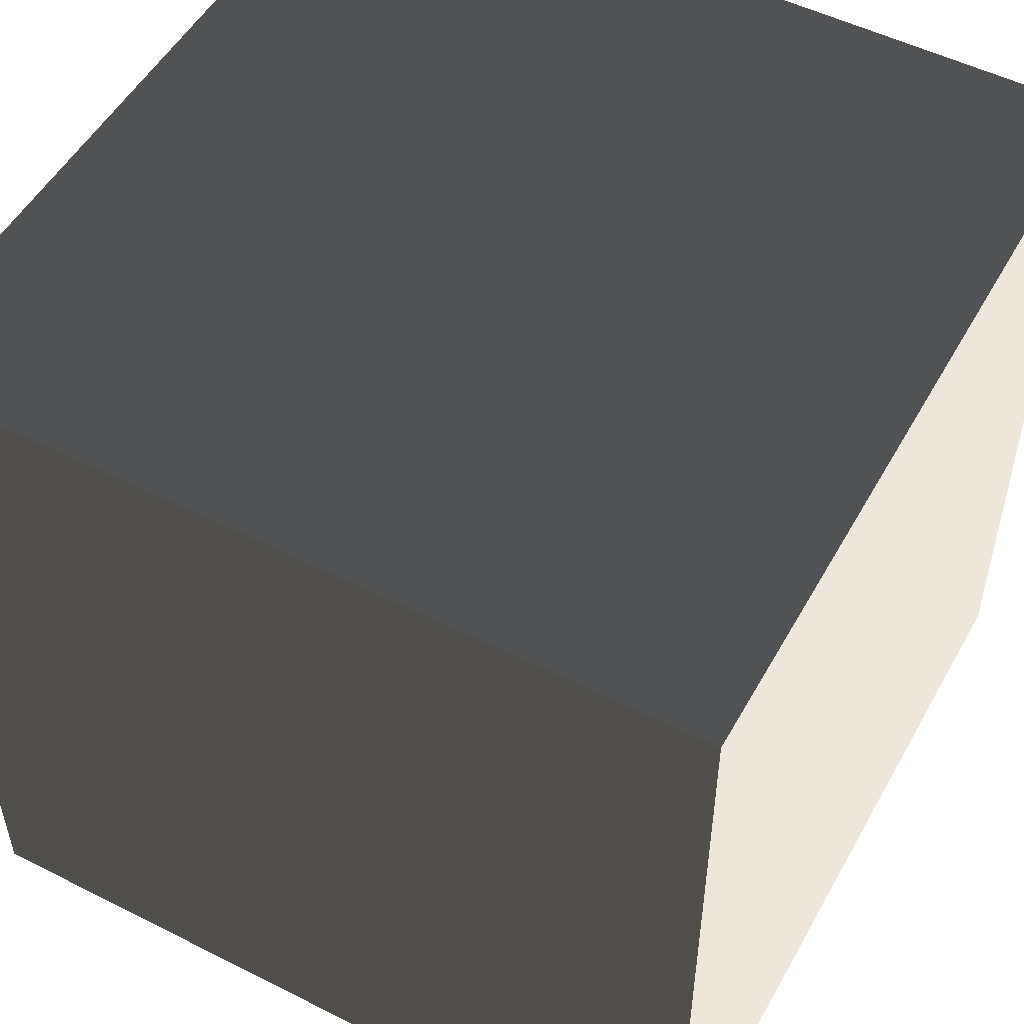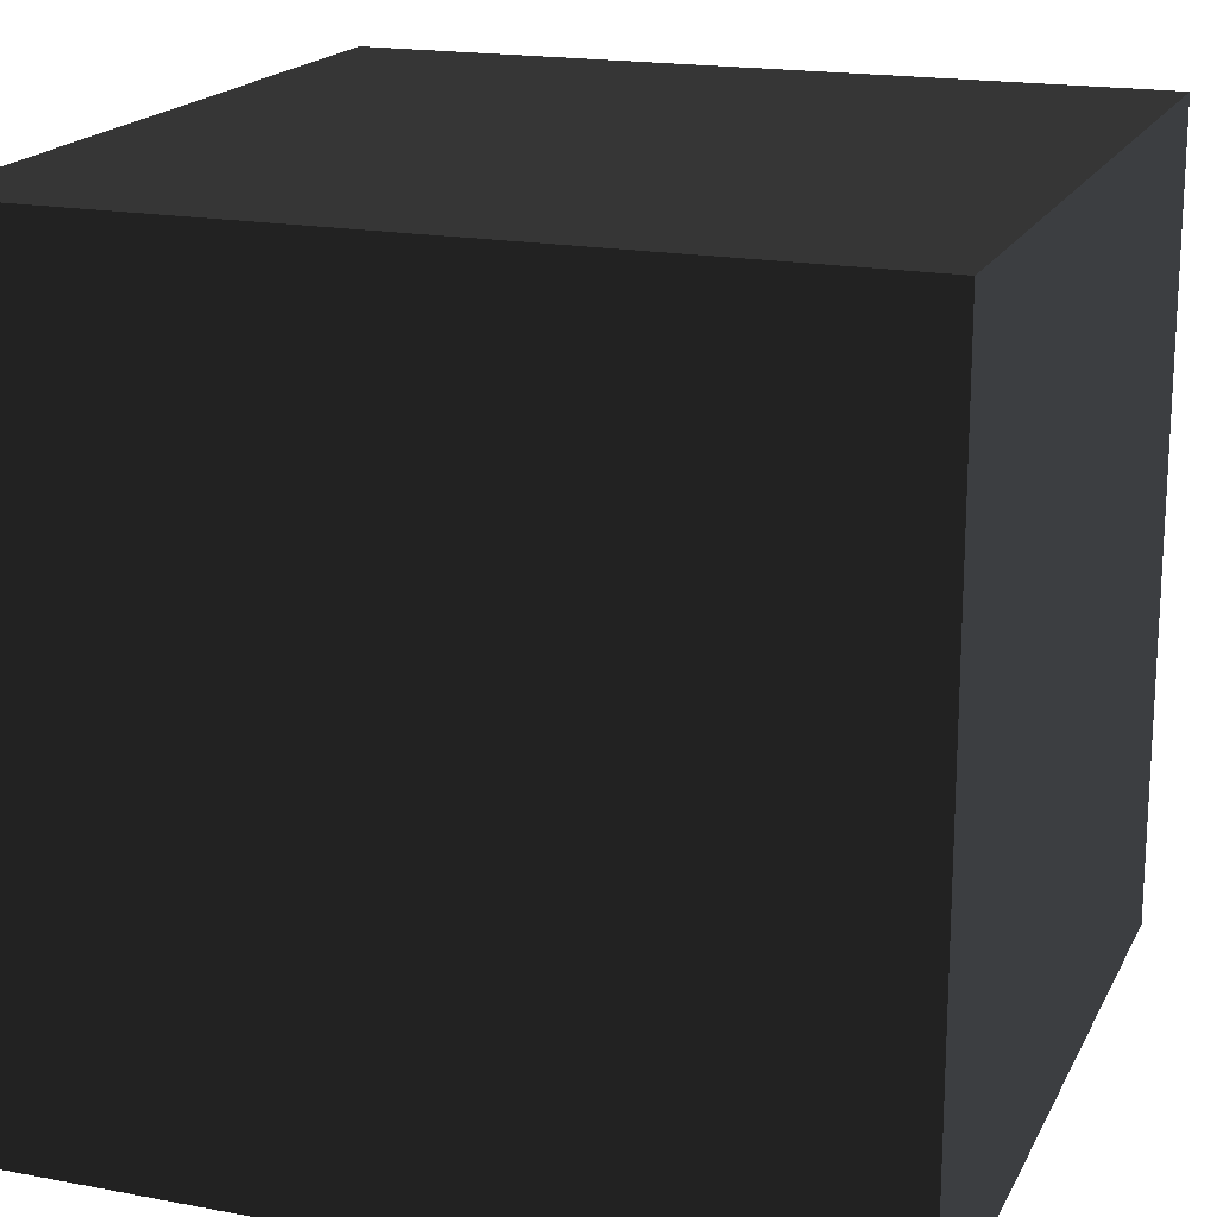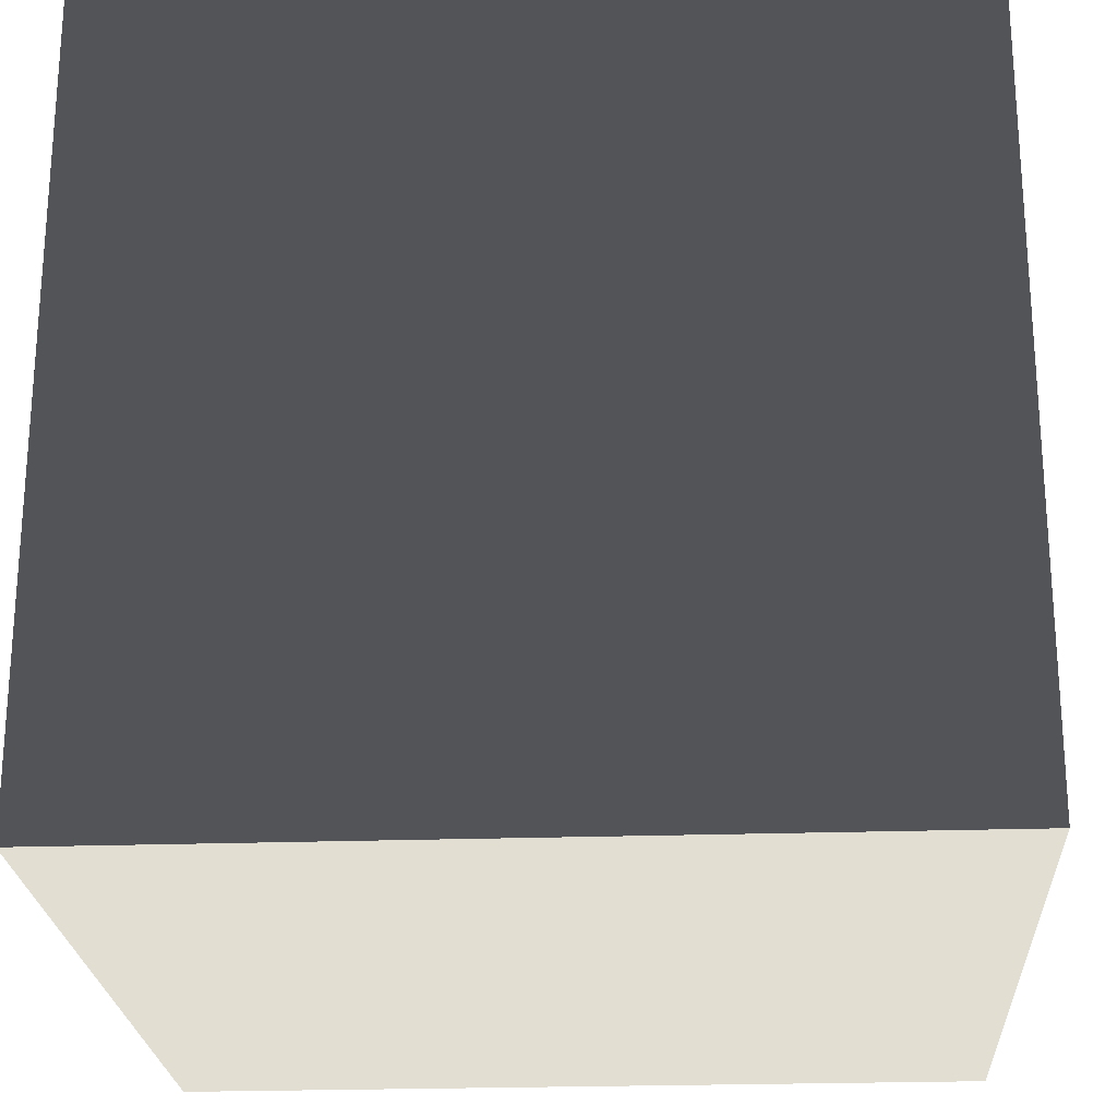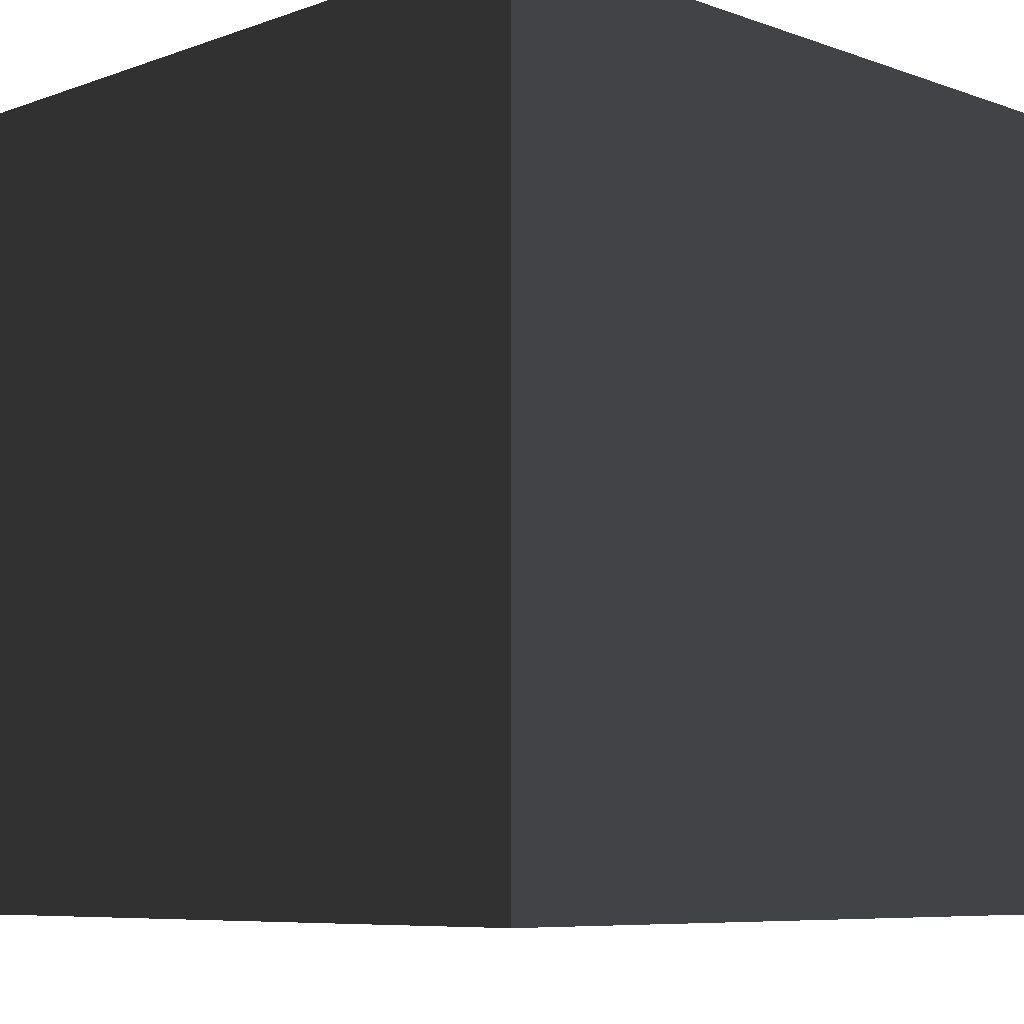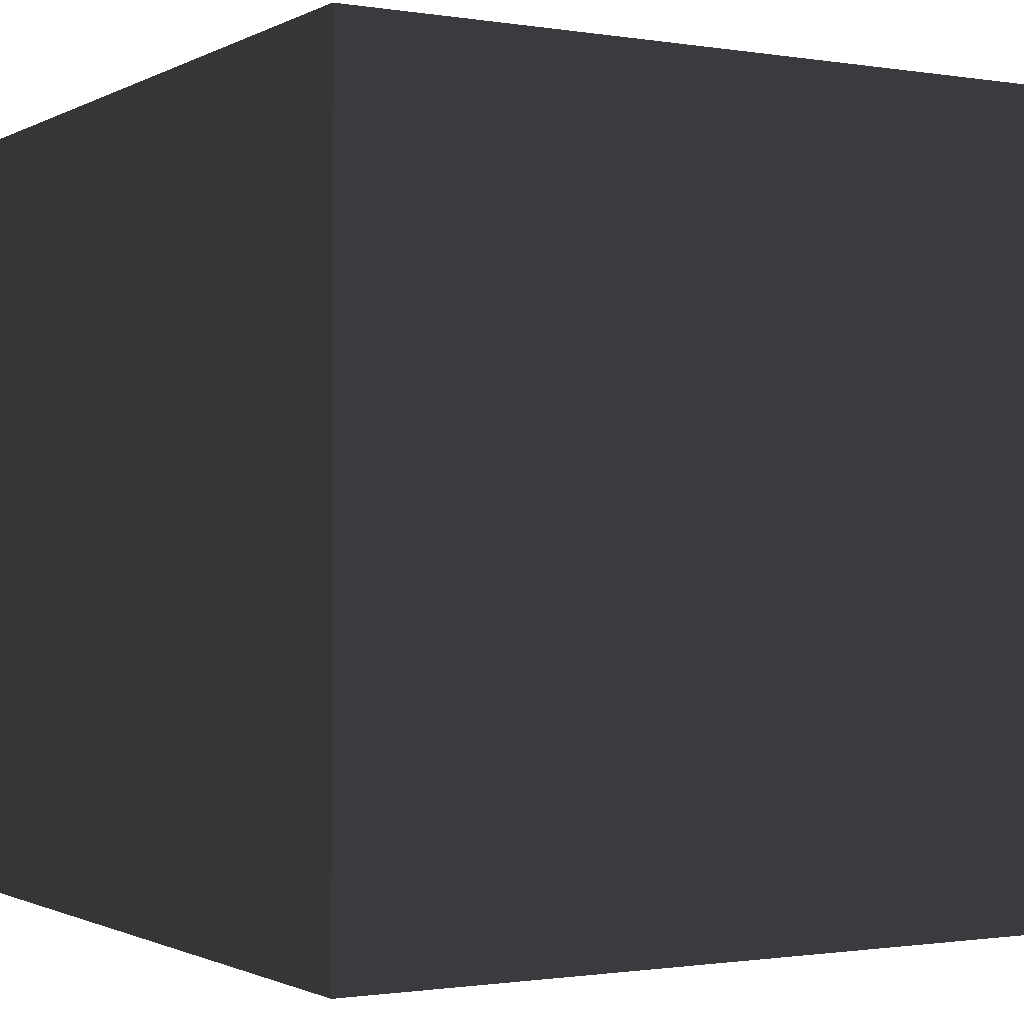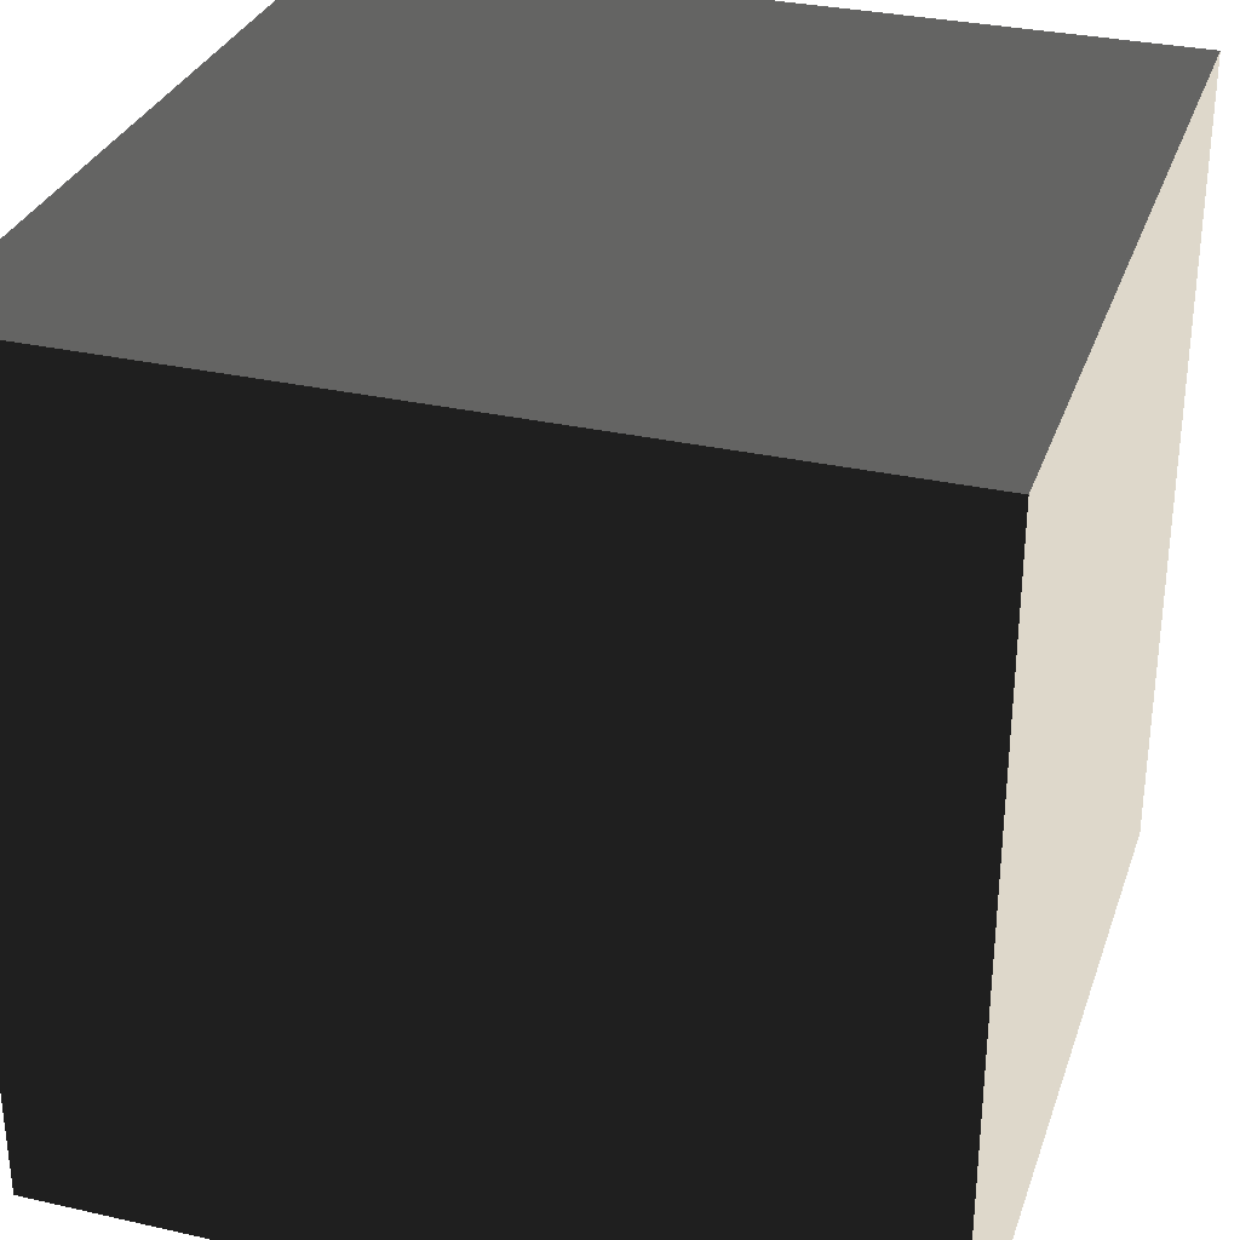
<metadata>
{"format":"obj","ext":"obj","renderer":"f3d","projection":"perspective","resolution":1024,"background":"white","views":[{"elev":51.9,"azim":-61.4,"up":"+Y"},{"elev":18.4,"azim":109.9,"up":"+Y"},{"elev":-23.5,"azim":3.3,"up":"+Z"},{"elev":-7.4,"azim":135.1,"up":"+Y"},{"elev":-1.1,"azim":149.8,"up":"+Y"},{"elev":31.4,"azim":107.7,"up":"+Z"}]}
</metadata>
<code>
v -0.05 -0.05 -5.556e-08
v 0.05 -0.05 -4.3e-08
v 0.05 0.05 -5.474e-08
v -0.05 0.05 -6.729e-08
v -0.05 -0.05 0.1
v -0.05 0.05 0.1
v 0.05 0.05 0.1
v 0.05 -0.05 0.1
v -0.05 -0.05 -5.556e-08
v -0.05 -0.05 0.1
v 0.05 -0.05 0.1
v 0.05 -0.05 -4.3e-08
v 0.05 -0.05 -4.3e-08
v 0.05 -0.05 0.1
v 0.05 0.05 0.1
v 0.05 0.05 -5.474e-08
v 0.05 0.05 -5.474e-08
v 0.05 0.05 0.1
v -0.05 0.05 0.1
v -0.05 0.05 -6.729e-08
v -0.05 0.05 -6.729e-08
v -0.05 0.05 0.1
v -0.05 -0.05 0.1
v -0.05 -0.05 -5.556e-08
g Crate_(140)_22331_72
f 1 3 2
f 1 4 3
f 5 7 6
f 5 8 7
f 9 11 10
f 9 12 11
f 13 15 14
f 13 16 15
f 17 19 18
f 17 20 19
f 21 23 22
f 21 24 23

</code>
